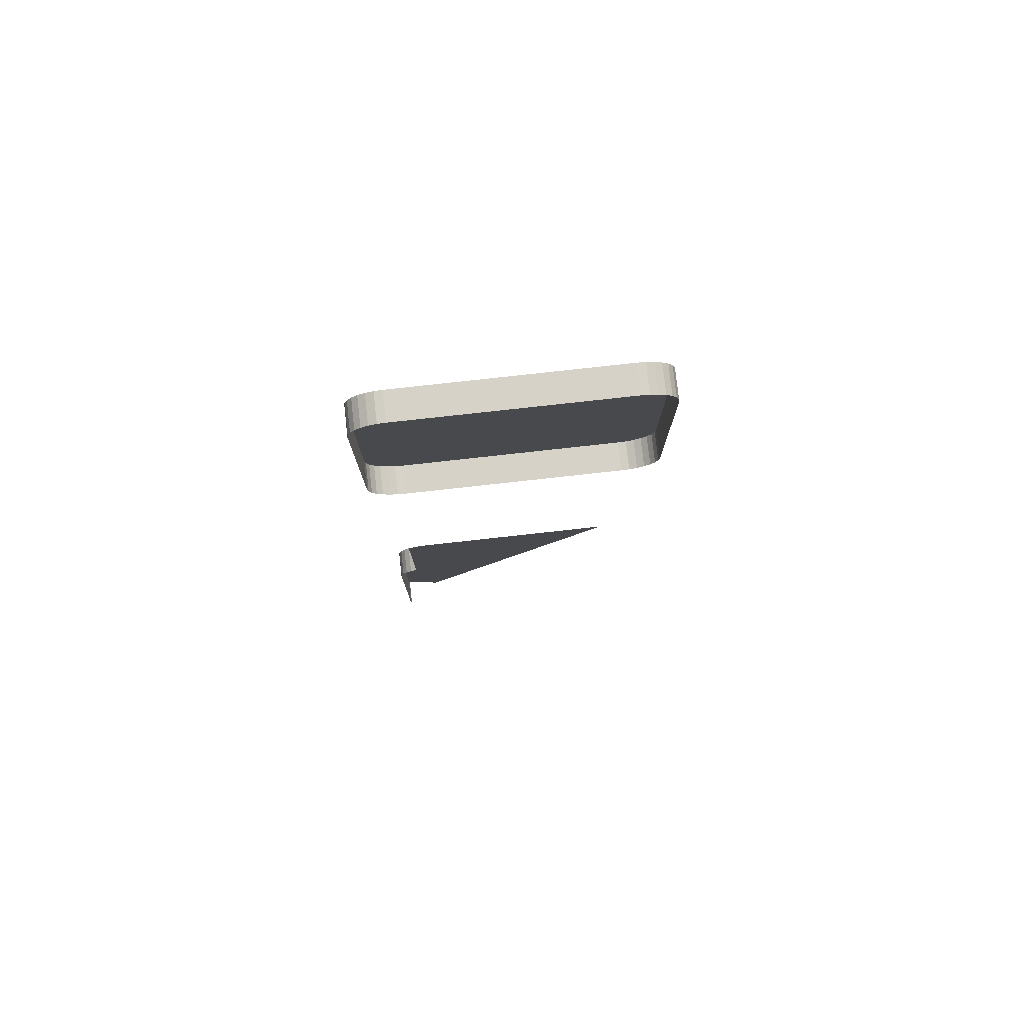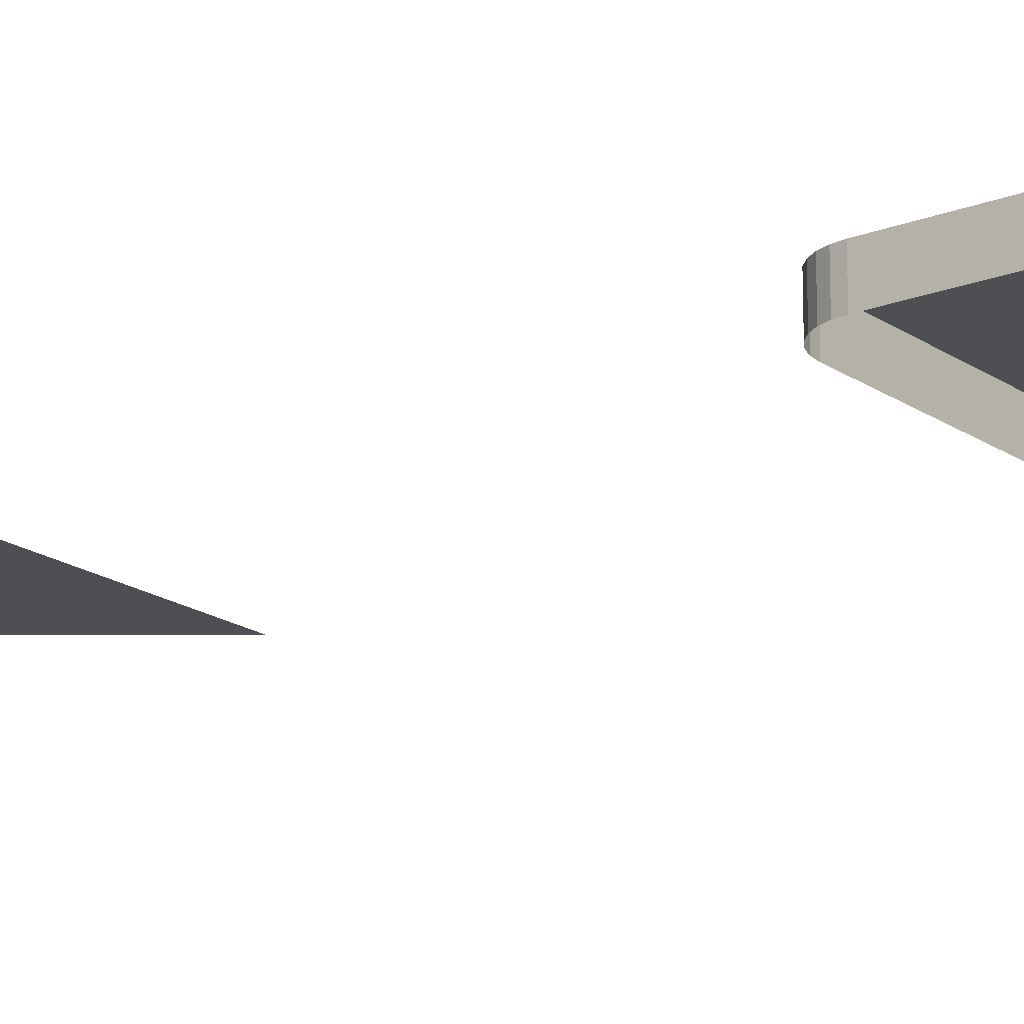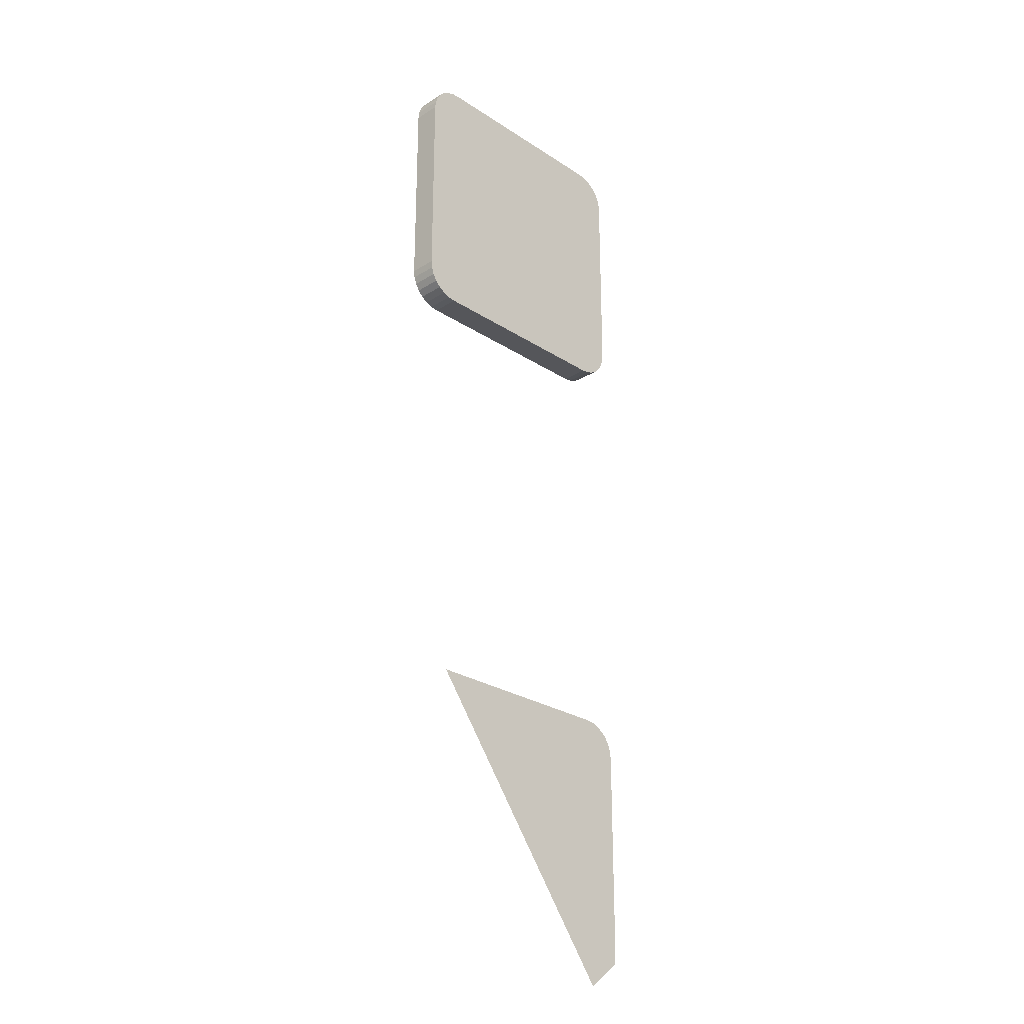
<metadata>
{"format":"obj","ext":"obj","renderer":"f3d","projection":"perspective","resolution":1024,"background":"white","views":[{"elev":78.6,"azim":173.7,"up":"+Y"},{"elev":-18.1,"azim":127.0,"up":"+Z"},{"elev":-26.0,"azim":-45.7,"up":"+Y"}]}
</metadata>
<code>
o LM_L_LSC4_UnderPF
v 316 223 -28.49
v 316 223 -33.19
v 314.6 223.1 -33.19
v 317.2 222.6 -28.49
v 317.2 222.6 -33.19
v 316 223 -33.19
v 314.6 223.1 -33.19
v 279.4 223.2 -33.19
v 314.6 223.1 -28.49
v 318.3 221.9 -28.49
v 318.3 221.9 -33.19
v 317.2 222.6 -33.19
v 319.2 220.9 -28.49
v 319.2 220.9 -33.19
v 318.3 221.9 -33.19
v 314.6 223.1 -28.49
v 316 223 -28.49
v 314.6 223.1 -33.19
v 316 223 -28.49
v 317.2 222.6 -28.49
v 316 223 -33.19
v 317.2 222.6 -28.49
v 318.3 221.9 -28.49
v 317.2 222.6 -33.19
v 279.4 223.2 -28.49
v 279.4 223.2 -33.19
v 278 223 -33.19
v 319.9 219.8 -28.49
v 319.9 219.8 -33.19
v 319.2 220.9 -33.19
v 278 223 -28.49
v 278 223 -33.19
v 276.8 222.6 -33.19
v 318.3 221.9 -28.49
v 319.2 220.9 -28.49
v 318.3 221.9 -33.19
v 279.4 223.2 -33.19
v 279.4 223.2 -28.49
v 314.6 223.1 -28.49
v 276.8 222.6 -28.49
v 276.8 222.6 -33.19
v 275.7 221.9 -33.19
v 320.4 218.6 -28.49
v 320.4 218.6 -33.19
v 319.9 219.8 -33.19
v 318.3 221.9 -28.49
v 317.2 222.6 -28.49
v 316 223 -28.49
v 319.2 220.9 -28.49
v 319.9 219.8 -28.49
v 319.2 220.9 -33.19
v 275.7 221.9 -28.49
v 275.7 221.9 -33.19
v 274.8 221 -33.19
v 278 223 -28.49
v 279.4 223.2 -28.49
v 278 223 -33.19
v 276.8 222.6 -28.49
v 278 223 -28.49
v 276.8 222.6 -33.19
v 320.5 217.3 -28.49
v 320.5 217.3 -33.19
v 320.4 218.6 -33.19
v 319.9 219.8 -28.49
v 320.5 217.3 -28.49
v 314.6 223.1 -28.49
v 319.9 219.8 -28.49
v 319.2 220.9 -28.49
v 274.8 221 -28.49
v 274.8 221 -33.19
v 274.1 219.9 -33.19
v 275.7 221.9 -28.49
v 276.8 222.6 -28.49
v 275.7 221.9 -33.19
v 320.5 217.3 -28.49
v 314.6 223.1 -28.49
v 279.4 223.2 -28.49
v 320.4 218.6 -28.49
v 279.4 223.2 -28.49
v 278 223 -28.49
v 276.8 222.6 -28.49
v 320.4 218.6 -28.49
v 274.8 221 -28.49
v 275.7 221.9 -28.49
v 274.8 221 -33.19
v 274.1 219.9 -28.49
v 274.1 219.9 -33.19
v 273.6 218.6 -33.19
v 279.4 223.2 -28.49
v 276.8 222.6 -28.49
v 275.7 221.9 -28.49
v 279.4 223.2 -28.49
v 275.7 221.9 -28.49
v 274.8 221 -28.49
v 274.1 219.9 -28.49
v 274.8 221 -28.49
v 274.1 219.9 -33.19
v 273.6 218.6 -28.49
v 273.6 218.6 -33.19
v 273.5 217.3 -33.19
v 279.4 223.2 -28.49
v 274.8 221 -28.49
v 273.6 218.6 -28.49
v 273.6 218.6 -28.49
v 274.1 219.9 -28.49
v 273.6 218.6 -33.19
v 274.8 221 -28.49
v 274.1 219.9 -28.49
v 273.6 218.6 -28.49
v 279.4 223.2 -28.49
v 273.6 218.6 -28.49
v 273.5 217.3 -28.49
v 273.5 217.3 -28.49
v 320.5 217.3 -28.49
v 320.5 182 -28.49
v 320.5 217.3 -33.19
v 273.5 217.3 -28.49
v 273.5 217.3 -33.19
v 273.4 182 -33.19
v 314.6 176.1 -28.49
v 320.5 217.3 -28.49
v 279.4 223.2 -28.49
v 279.4 223.2 -28.49
v 273.5 217.3 -28.49
v 273.4 182 -28.49
v 320.5 182 -33.19
v 273.4 182 -28.49
v 314.6 176.1 -28.49
v 320.5 182 -28.49
v 320.5 217.3 -28.49
v 314.6 176.1 -28.49
v 273.4 182 -28.49
v 320.3 180.7 -28.49
v 320.3 180.7 -33.19
v 320.5 182 -33.19
v 320.5 182 -28.49
v 320.3 180.7 -28.49
v 320.5 182 -33.19
v 319.9 179.4 -28.49
v 319.9 179.4 -33.19
v 320.3 180.7 -33.19
v 319.2 178.3 -28.49
v 319.2 178.3 -33.19
v 319.9 179.4 -33.19
v 320.3 180.7 -28.49
v 319.9 179.4 -28.49
v 320.3 180.7 -33.19
v 273.4 182 -28.49
v 273.4 182 -33.19
v 273.6 180.7 -33.19
v 318.3 177.4 -28.49
v 318.3 177.4 -33.19
v 319.2 178.3 -33.19
v 319.9 179.4 -28.49
v 273.6 180.7 -28.49
v 273.6 180.7 -33.19
v 274 179.5 -33.19
v 317.2 176.7 -28.49
v 317.2 176.7 -33.19
v 318.3 177.4 -33.19
v 319.2 178.3 -28.49
v 318.3 177.4 -28.49
v 319.2 178.3 -33.19
v 315.9 176.2 -28.49
v 315.9 176.2 -33.19
v 317.2 176.7 -33.19
v 273.6 180.7 -28.49
v 314.6 176.1 -28.49
v 320.3 180.7 -28.49
v 320.5 182 -28.49
v 319.2 178.3 -28.49
v 319.9 179.4 -28.49
v 320.3 180.7 -28.49
v 314.6 176.1 -28.49
v 314.6 176.1 -33.19
v 315.9 176.2 -33.19
v 274 179.5 -28.49
v 274 179.5 -33.19
v 274.7 178.3 -33.19
v 318.3 177.4 -28.49
v 317.2 176.7 -28.49
v 318.3 177.4 -33.19
v 274 179.5 -28.49
v 273.6 180.7 -28.49
v 274 179.5 -33.19
v 274.7 178.3 -28.49
v 274.7 178.3 -33.19
v 275.6 177.4 -33.19
v 314.6 176.1 -28.49
v 319.2 178.3 -28.49
v 320.3 180.7 -28.49
v 317.2 176.7 -28.49
v 315.9 176.2 -28.49
v 317.2 176.7 -33.19
v 315.9 176.2 -28.49
v 314.6 176.1 -28.49
v 315.9 176.2 -33.19
v 279.3 176.1 -28.49
v 279.3 176.1 -33.19
v 314.6 176.1 -33.19
v 275.6 177.4 -28.49
v 275.6 177.4 -33.19
v 276.8 176.7 -33.19
v 274.7 178.3 -28.49
v 314.6 176.1 -28.49
v 318.3 177.4 -28.49
v 319.2 178.3 -28.49
v 276.8 176.7 -28.49
v 276.8 176.7 -33.19
v 278 176.3 -33.19
v 275.6 177.4 -28.49
v 273.6 180.7 -28.49
v 278 176.3 -28.49
v 278 176.3 -33.19
v 279.3 176.1 -33.19
v 314.6 176.1 -28.49
v 279.3 176.1 -28.49
v 314.6 176.1 -33.19
v 317.2 176.7 -28.49
v 318.3 177.4 -28.49
v 275.6 177.4 -28.49
v 274.7 178.3 -28.49
v 275.6 177.4 -33.19
v 314.6 176.1 -28.49
v 315.9 176.2 -28.49
v 317.2 176.7 -28.49
v 279.3 176.1 -28.49
v 274 179.5 -28.49
v 276.8 176.7 -28.49
v 275.6 177.4 -28.49
v 276.8 176.7 -33.19
v 278 176.3 -28.49
v 274.7 178.3 -28.49
v 278 176.3 -28.49
v 276.8 176.7 -28.49
v 278 176.3 -33.19
v 279.3 176.1 -28.49
v 278 176.3 -28.49
v 279.3 176.1 -33.19
v 275.6 177.4 -28.49
v 276.8 176.7 -28.49
v 278 176.3 -28.49
v 317.8 102.2 -28.49
v 317.8 102.2 -33.19
v 316.7 102.9 -33.19
v 318.7 101.2 -28.49
v 318.7 101.2 -33.19
v 317.8 102.2 -33.19
v 319.4 100.1 -28.49
v 319.4 100.1 -33.19
v 318.7 101.2 -33.19
v 317.8 102.2 -28.49
v 318.7 101.2 -28.49
v 317.8 102.2 -33.19
v 319.8 98.86 -28.49
v 319.8 98.86 -33.19
v 319.4 100.1 -33.19
v 318.7 101.2 -28.49
v 319.4 100.1 -28.49
v 318.7 101.2 -33.19
v 319.4 100.1 -28.49
v 319.8 98.86 -28.49
v 319.4 100.1 -33.19
v 320 97.55 -28.49
v 320 97.55 -33.19
v 319.8 98.86 -33.19
v 320 97.55 -28.49
v 315.4 103.3 -28.49
v 314.1 103.4 -28.49
v 319.4 100.1 -28.49
v 318.7 101.2 -28.49
v 317.8 102.2 -28.49
v 278.8 103.5 -28.49
v 317.8 102.2 -28.49
v 319.8 98.86 -28.49
v 319.4 100.1 -28.49
v 319.8 98.86 -28.49
v 320 97.55 -28.49
v 319.8 98.86 -33.19
v 319.8 98.86 -28.49
v 320 97.55 -28.49
v 319.9 62.26 -28.49
v 320 97.55 -33.19
v 314.1 56.38 -28.49
v 320 97.55 -28.49
v 278.8 103.5 -28.49
v 319.9 62.26 -28.49
v 319.9 62.26 -33.19
v 320 97.55 -33.19
v 314.1 56.38 -28.49
v 319.9 62.26 -28.49
v 320 97.55 -28.49
v 319.8 60.95 -28.49
v 319.8 60.95 -33.19
v 319.9 62.26 -33.19
v 319.9 62.26 -28.49
v 319.8 60.95 -28.49
v 319.9 62.26 -33.19
v 314.1 56.38 -28.49
v 319.8 60.95 -28.49
v 319.9 62.26 -28.49
f 3 2 1
f 6 5 4
f 9 8 7
f 12 11 10
f 15 14 13
f 18 17 16
f 21 20 19
f 24 23 22
f 27 26 25
f 30 29 28
f 33 32 31
f 36 35 34
f 39 38 37
f 42 41 40
f 45 44 43
f 48 47 46
f 51 50 49
f 54 53 52
f 57 56 55
f 60 59 58
f 63 62 61
f 45 43 64
f 66 48 65
f 46 68 67
f 71 70 69
f 74 73 72
f 48 46 65
f 77 76 75
f 67 78 46
f 81 80 79
f 63 61 82
f 85 84 83
f 88 87 86
f 91 90 89
f 78 65 46
f 94 93 92
f 97 96 95
f 100 99 98
f 103 102 101
f 106 105 104
f 109 108 107
f 112 111 110
f 100 98 113
f 116 115 114
f 119 118 117
f 122 121 120
f 125 124 123
f 116 126 115
f 119 117 127
f 130 129 128
f 132 89 131
f 135 134 133
f 138 137 136
f 141 140 139
f 144 143 142
f 147 146 145
f 150 149 148
f 153 152 151
f 144 142 154
f 157 156 155
f 160 159 158
f 163 162 161
f 166 165 164
f 150 148 167
f 170 169 168
f 173 172 171
f 176 175 174
f 179 178 177
f 182 181 180
f 185 184 183
f 188 187 186
f 191 190 189
f 194 193 192
f 197 196 195
f 200 199 198
f 203 202 201
f 179 177 204
f 207 206 205
f 210 209 208
f 212 132 211
f 215 214 213
f 218 217 216
f 220 219 131
f 223 222 221
f 226 225 224
f 131 227 132
f 228 212 211
f 231 230 229
f 232 211 132
f 211 233 228
f 236 235 234
f 227 232 132
f 239 238 237
f 242 241 240
f 245 244 243
f 248 247 246
f 251 250 249
f 254 253 252
f 257 256 255
f 260 259 258
f 263 262 261
f 266 265 264
f 269 268 267
f 272 271 270
f 268 272 267
f 273 269 267
f 276 275 274
f 279 278 277
f 280 267 272
f 283 282 281
f 286 285 284
f 289 288 287
f 292 291 290
f 295 294 293
f 298 297 296
f 301 300 299

</code>
